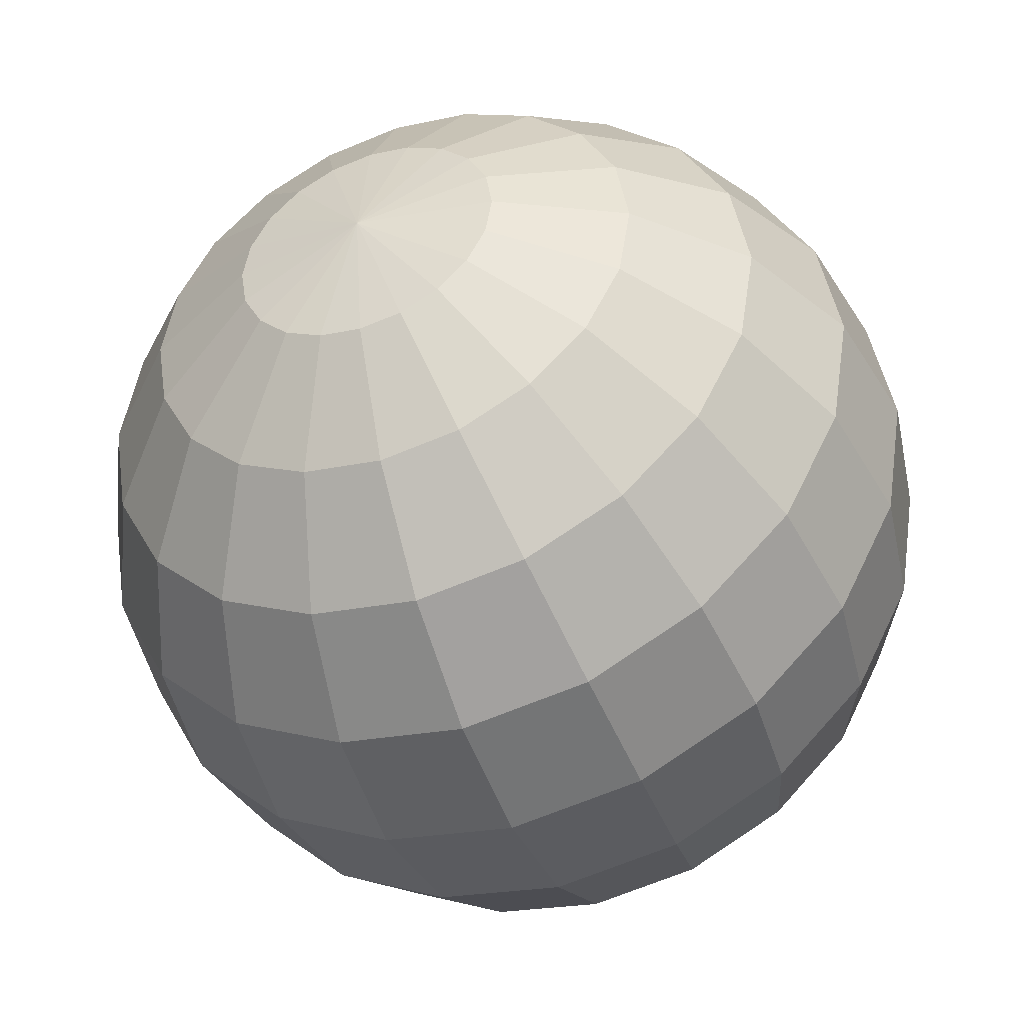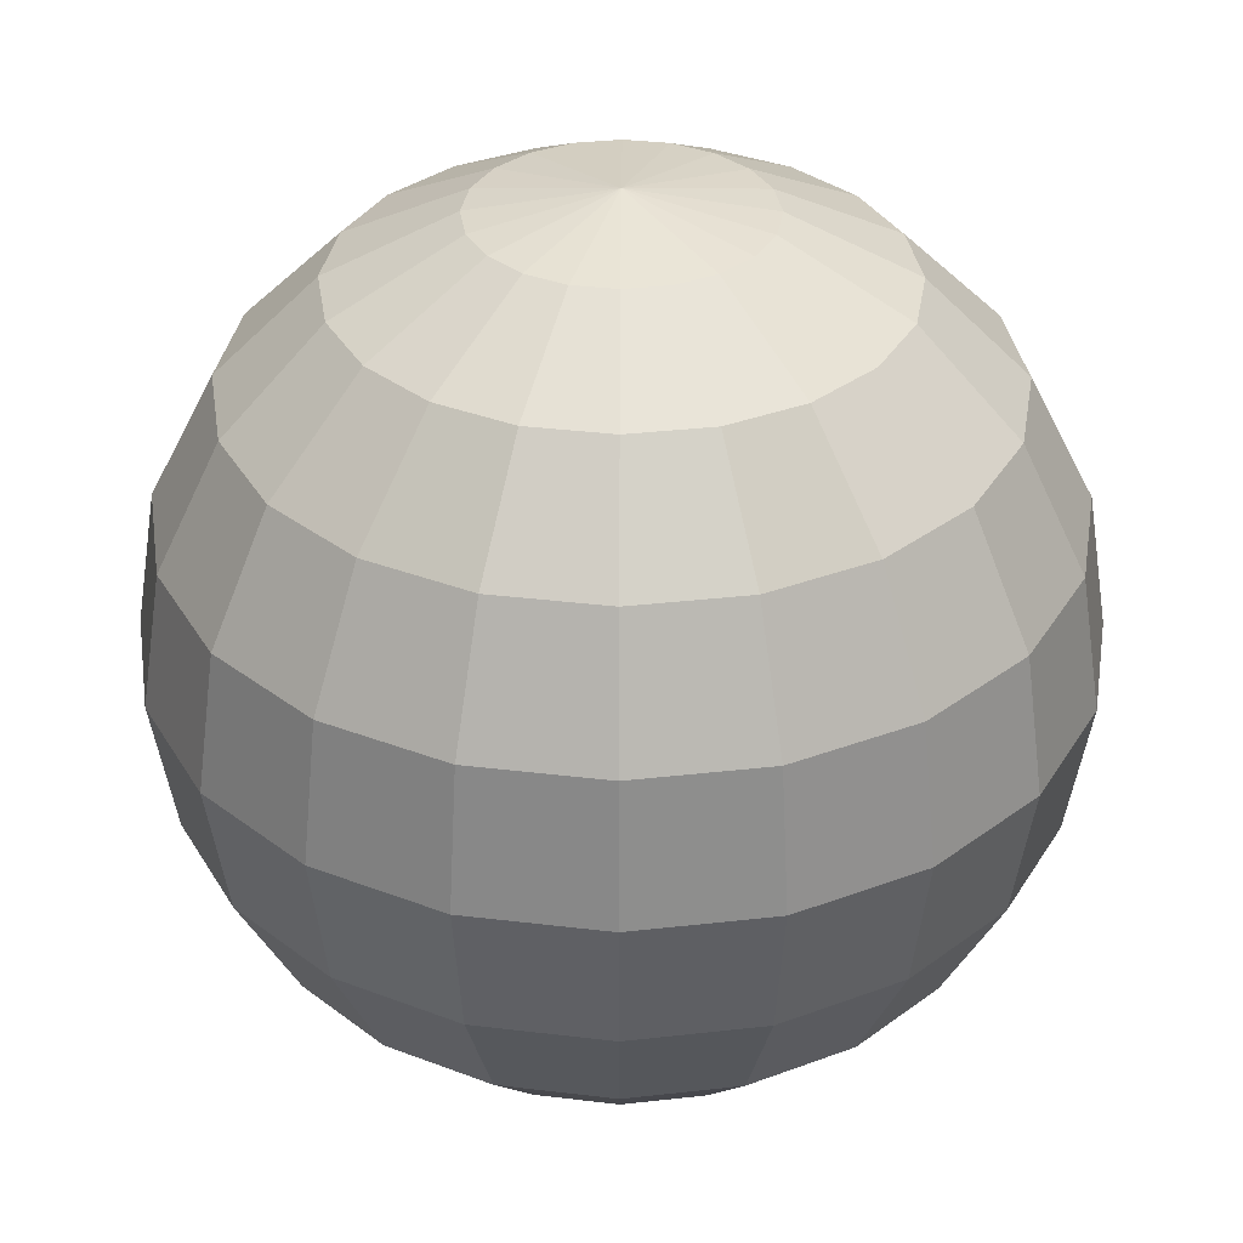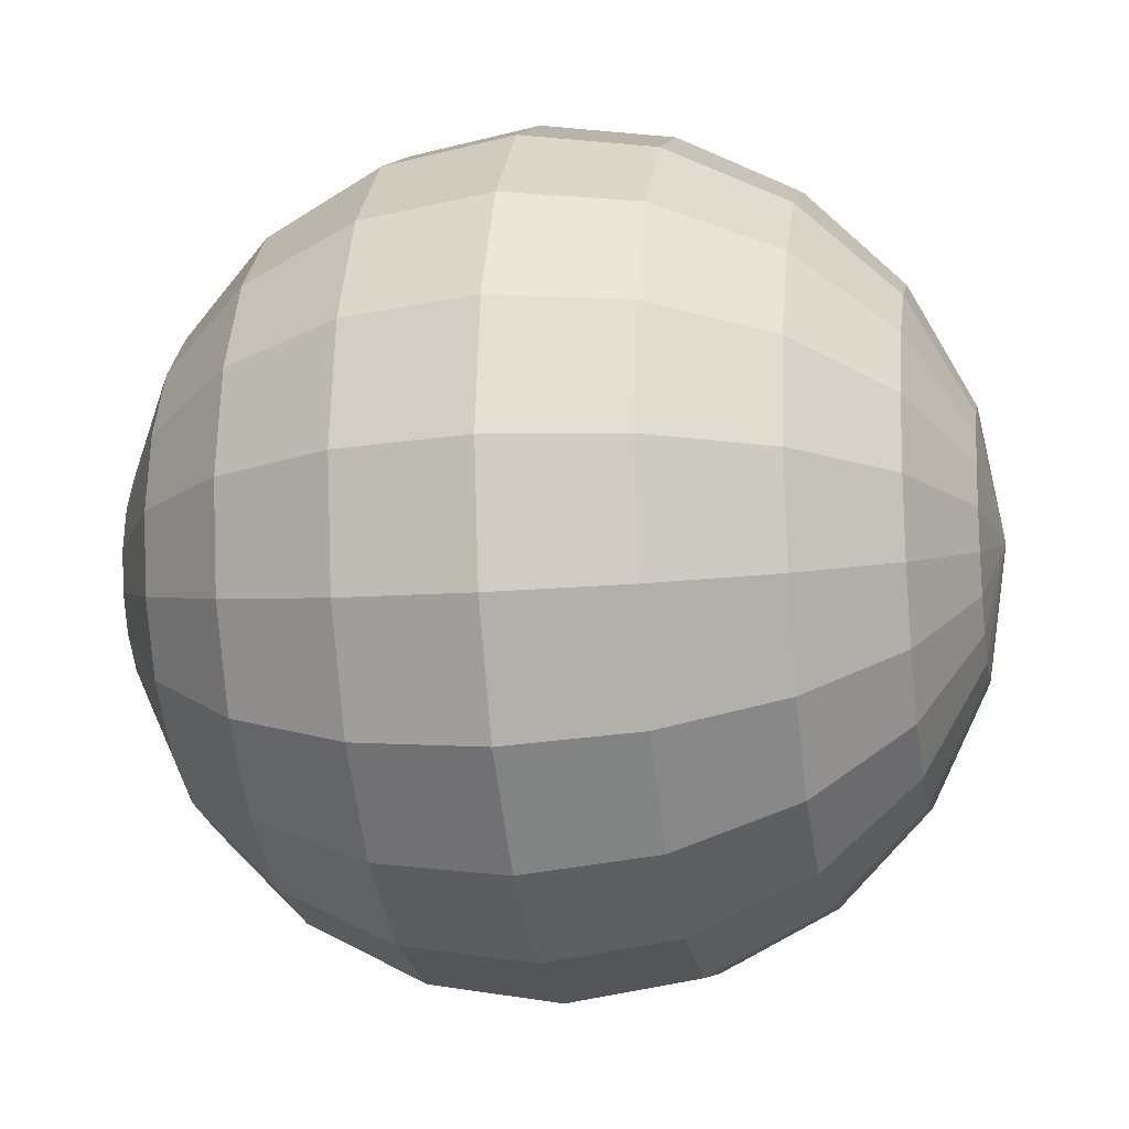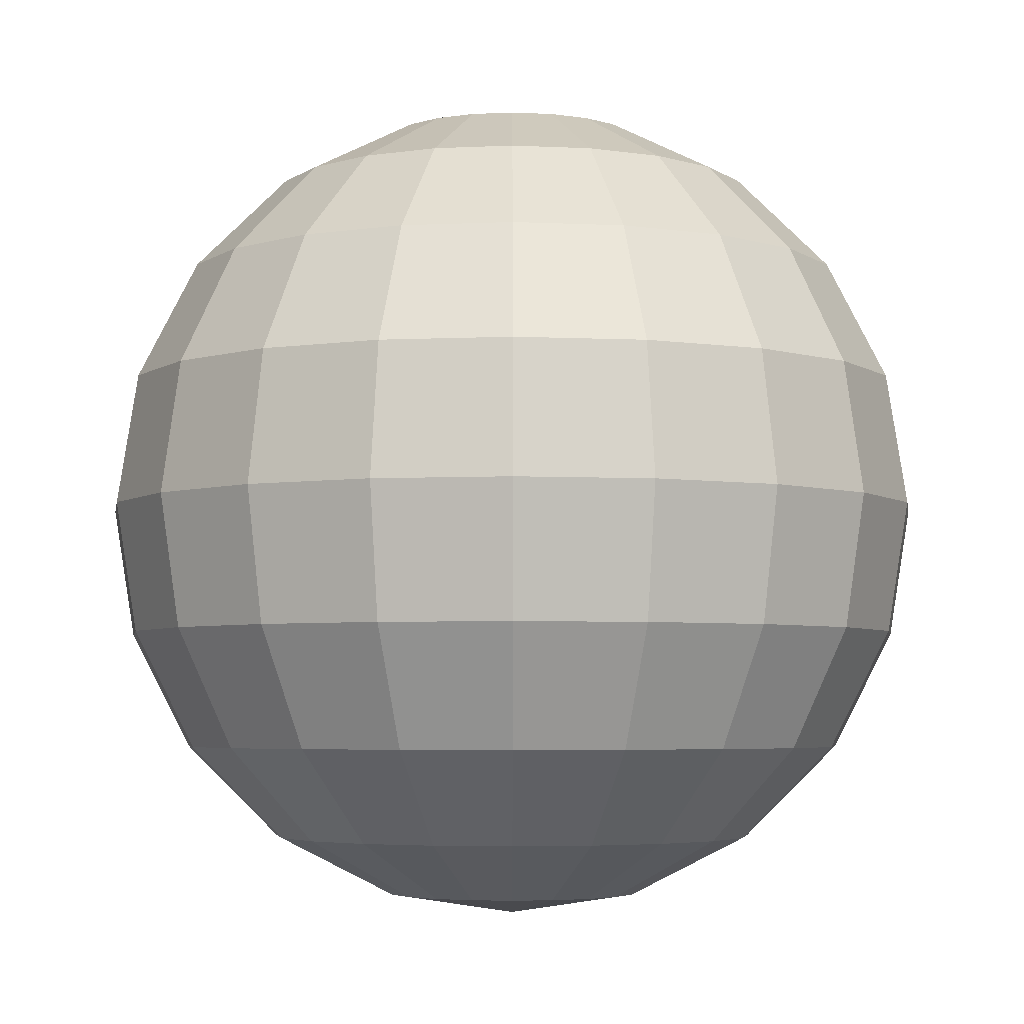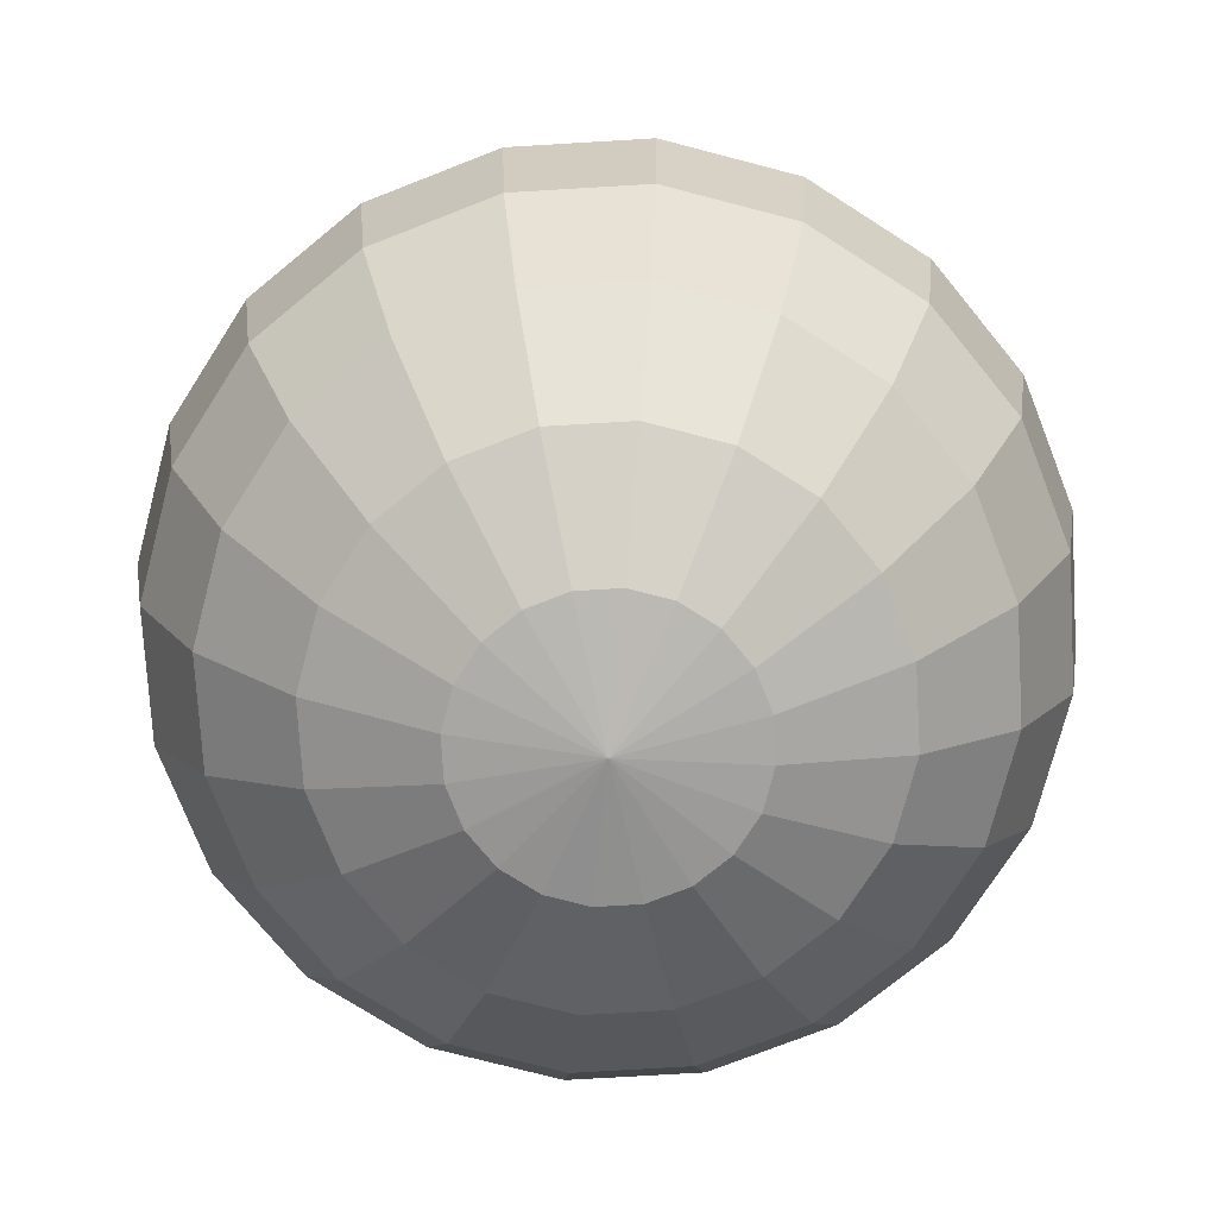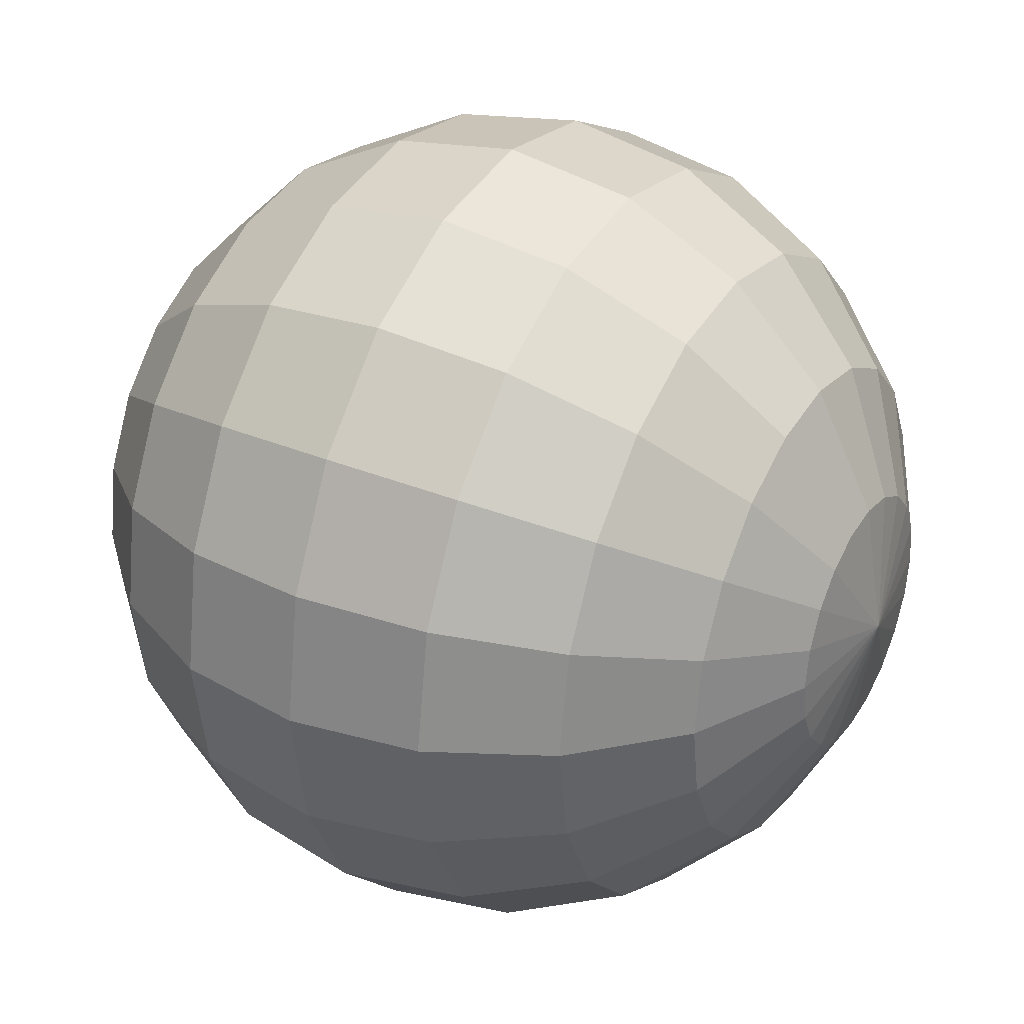
<metadata>
{"format":"obj","ext":"obj","renderer":"f3d","projection":"perspective","resolution":1024,"background":"white","views":[{"elev":-44.5,"azim":-159.4,"up":"+Z"},{"elev":34.5,"azim":108.3,"up":"+Y"},{"elev":-15.1,"azim":100.2,"up":"+Z"},{"elev":-4.4,"azim":-144.1,"up":"+Y"},{"elev":-74.2,"azim":-5.6,"up":"+Y"},{"elev":32.8,"azim":-60.0,"up":"+Z"}]}
</metadata>
<code>
o Sphere
v 0 0.9511 -0.309
v 0 0.809 -0.5878
v 0 0.5878 -0.809
v 0 0.309 -0.9511
v 0 -0 -1
v 0 -0.309 -0.9511
v 0 -0.5878 -0.809
v 0 -0.809 -0.5878
v 0 -0.9511 -0.309
v 0 -1 0
v 0.09549 0.9511 -0.2939
v 0.1816 0.809 -0.559
v 0.25 0.5878 -0.7694
v 0.2939 0.309 -0.9045
v 0.309 -0 -0.9511
v 0.2939 -0.309 -0.9045
v 0.25 -0.5878 -0.7694
v 0.1816 -0.809 -0.559
v 0.09549 -0.9511 -0.2939
v 0.1816 0.9511 -0.25
v 0.3455 0.809 -0.4755
v 0.4755 0.5878 -0.6545
v 0.559 0.309 -0.7694
v 0.5878 -0 -0.809
v 0.559 -0.309 -0.7694
v 0.4755 -0.5878 -0.6545
v 0.3455 -0.809 -0.4755
v 0.1816 -0.9511 -0.25
v 0.25 0.9511 -0.1816
v 0.4755 0.809 -0.3455
v 0.6545 0.5878 -0.4755
v 0.7694 0.309 -0.559
v 0.809 -0 -0.5878
v 0.7694 -0.309 -0.559
v 0.6545 -0.5878 -0.4755
v 0.4755 -0.809 -0.3455
v 0.25 -0.9511 -0.1816
v 0.2939 0.9511 -0.09549
v 0.559 0.809 -0.1816
v 0.7694 0.5878 -0.25
v 0.9045 0.309 -0.2939
v 0.9511 -0 -0.309
v 0.9045 -0.309 -0.2939
v 0.7694 -0.5878 -0.25
v 0.559 -0.809 -0.1816
v 0.2939 -0.9511 -0.09549
v 0.309 0.9511 0
v 0.5878 0.809 0
v 0.809 0.5878 0
v 0.9511 0.309 0
v 1 -0 0
v 0.9511 -0.309 0
v 0.809 -0.5878 0
v 0.5878 -0.809 0
v 0.309 -0.9511 0
v 0.2939 0.9511 0.09549
v 0.559 0.809 0.1816
v 0.7694 0.5878 0.25
v 0.9045 0.309 0.2939
v 0.9511 -0 0.309
v 0.9045 -0.309 0.2939
v 0.7694 -0.5878 0.25
v 0.559 -0.809 0.1816
v 0.2939 -0.9511 0.09549
v 0.25 0.9511 0.1816
v 0.4755 0.809 0.3455
v 0.6545 0.5878 0.4755
v 0.7694 0.309 0.559
v 0.809 -0 0.5878
v 0.7694 -0.309 0.559
v 0.6545 -0.5878 0.4755
v 0.4755 -0.809 0.3455
v 0.25 -0.9511 0.1816
v 0.1816 0.9511 0.25
v 0.3455 0.809 0.4755
v 0.4755 0.5878 0.6545
v 0.559 0.309 0.7694
v 0.5878 -0 0.809
v 0.559 -0.309 0.7694
v 0.4755 -0.5878 0.6545
v 0.3455 -0.809 0.4755
v 0.1816 -0.9511 0.25
v 0.09549 0.9511 0.2939
v 0.1816 0.809 0.559
v 0.25 0.5878 0.7694
v 0.2939 0.309 0.9045
v 0.309 -0 0.9511
v 0.2939 -0.309 0.9045
v 0.25 -0.5878 0.7694
v 0.1816 -0.809 0.559
v 0.09549 -0.9511 0.2939
v -0 0.9511 0.309
v -0 0.809 0.5878
v 0 0.5878 0.809
v -0 0.309 0.9511
v 0 -0 1
v 0 -0.309 0.9511
v 0 -0.5878 0.809
v -0 -0.809 0.5878
v -0 -0.9511 0.309
v -0.09549 0.9511 0.2939
v -0.1816 0.809 0.559
v -0.25 0.5878 0.7694
v -0.2939 0.309 0.9045
v -0.309 -0 0.9511
v -0.2939 -0.309 0.9045
v -0.25 -0.5878 0.7694
v -0.1816 -0.809 0.559
v -0.09549 -0.9511 0.2939
v -0 1 1e-06
v -0.1816 0.9511 0.25
v -0.3455 0.809 0.4755
v -0.4755 0.5878 0.6545
v -0.559 0.309 0.7694
v -0.5878 -0 0.809
v -0.559 -0.309 0.7694
v -0.4755 -0.5878 0.6545
v -0.3455 -0.809 0.4755
v -0.1816 -0.9511 0.25
v -0.25 0.9511 0.1816
v -0.4755 0.809 0.3455
v -0.6545 0.5878 0.4755
v -0.7694 0.309 0.559
v -0.809 -0 0.5878
v -0.7694 -0.309 0.559
v -0.6545 -0.5878 0.4755
v -0.4755 -0.809 0.3455
v -0.25 -0.9511 0.1816
v -0.2939 0.9511 0.09549
v -0.559 0.809 0.1816
v -0.7694 0.5878 0.25
v -0.9045 0.309 0.2939
v -0.9511 -0 0.309
v -0.9045 -0.309 0.2939
v -0.7694 -0.5878 0.25
v -0.559 -0.809 0.1816
v -0.2939 -0.9511 0.09549
v -0.309 0.9511 0
v -0.5878 0.809 0
v -0.809 0.5878 0
v -0.9511 0.309 0
v -1 -0 0
v -0.9511 -0.309 0
v -0.809 -0.5878 0
v -0.5878 -0.809 0
v -0.309 -0.9511 0
v -0.2939 0.9511 -0.09549
v -0.559 0.809 -0.1816
v -0.7694 0.5878 -0.25
v -0.9045 0.309 -0.2939
v -0.9511 -0 -0.309
v -0.9045 -0.309 -0.2939
v -0.7694 -0.5878 -0.25
v -0.559 -0.809 -0.1816
v -0.2939 -0.9511 -0.09549
v -0.25 0.9511 -0.1816
v -0.4755 0.809 -0.3455
v -0.6545 0.5878 -0.4755
v -0.7694 0.309 -0.559
v -0.809 -0 -0.5878
v -0.7694 -0.309 -0.559
v -0.6545 -0.5878 -0.4755
v -0.4755 -0.809 -0.3455
v -0.25 -0.9511 -0.1816
v -0.1816 0.9511 -0.25
v -0.3455 0.809 -0.4755
v -0.4755 0.5878 -0.6545
v -0.559 0.309 -0.7694
v -0.5878 -0 -0.809
v -0.559 -0.309 -0.7694
v -0.4755 -0.5878 -0.6545
v -0.3455 -0.809 -0.4755
v -0.1816 -0.9511 -0.25
v -0.09549 0.9511 -0.2939
v -0.1816 0.809 -0.559
v -0.25 0.5878 -0.7694
v -0.2939 0.309 -0.9045
v -0.309 -0 -0.9511
v -0.2939 -0.309 -0.9045
v -0.25 -0.5878 -0.7694
v -0.1816 -0.809 -0.559
v -0.09549 -0.9511 -0.2939
f 3 14 4
f 1 110 11
f 7 18 8
f 4 15 5
f 2 11 12
f 9 18 19
f 6 15 16
f 3 12 13
f 10 9 19
f 6 17 7
f 13 23 14
f 11 110 20
f 18 26 27
f 14 24 15
f 11 21 12
f 18 28 19
f 15 25 16
f 12 22 13
f 10 19 28
f 16 26 17
f 25 35 26
f 23 31 32
f 20 110 29
f 26 36 27
f 23 33 24
f 20 30 21
f 28 36 37
f 24 34 25
f 21 31 22
f 10 28 37
f 30 40 31
f 10 37 46
f 34 44 35
f 31 41 32
f 29 110 38
f 35 45 36
f 32 42 33
f 30 38 39
f 36 46 37
f 33 43 34
f 45 55 46
f 43 51 52
f 39 49 40
f 10 46 55
f 43 53 44
f 40 50 41
f 38 110 47
f 44 54 45
f 41 51 42
f 38 48 39
f 50 60 51
f 48 56 57
f 55 63 64
f 52 60 61
f 48 58 49
f 10 55 64
f 52 62 53
f 49 59 50
f 47 110 56
f 53 63 54
f 56 110 65
f 62 72 63
f 59 69 60
f 56 66 57
f 63 73 64
f 60 70 61
f 57 67 58
f 10 64 73
f 62 70 71
f 58 68 59
f 68 76 77
f 65 110 74
f 72 80 81
f 68 78 69
f 66 74 75
f 72 82 73
f 70 78 79
f 66 76 67
f 10 73 82
f 71 79 80
f 10 82 91
f 79 89 80
f 76 86 77
f 74 110 83
f 80 90 81
f 77 87 78
f 75 83 84
f 81 91 82
f 79 87 88
f 75 85 76
f 88 96 97
f 84 94 85
f 10 91 100
f 88 98 89
f 86 94 95
f 83 110 92
f 90 98 99
f 86 96 87
f 83 93 84
f 90 100 91
f 92 102 93
f 99 109 100
f 97 105 106
f 93 103 94
f 10 100 109
f 97 107 98
f 95 103 104
f 92 110 101
f 99 107 108
f 95 105 96
f 104 115 105
f 102 111 112
f 108 119 109
f 106 115 116
f 102 113 103
f 10 109 119
f 106 117 107
f 104 113 114
f 101 110 111
f 107 118 108
f 111 110 120
f 118 126 127
f 114 124 115
f 111 121 112
f 118 128 119
f 116 124 125
f 112 122 113
f 10 119 128
f 116 126 117
f 113 123 114
f 125 135 126
f 122 132 123
f 120 110 129
f 126 136 127
f 124 132 133
f 121 129 130
f 127 137 128
f 125 133 134
f 121 131 122
f 10 128 137
f 130 140 131
f 10 137 146
f 134 144 135
f 132 140 141
f 129 110 138
f 136 144 145
f 132 142 133
f 130 138 139
f 136 146 137
f 133 143 134
f 142 152 143
f 140 148 149
f 10 146 155
f 143 153 144
f 141 149 150
f 138 110 147
f 145 153 154
f 141 151 142
f 139 147 148
f 146 154 155
f 147 157 148
f 154 164 155
f 152 160 161
f 148 158 149
f 10 155 164
f 152 162 153
f 150 158 159
f 147 110 156
f 154 162 163
f 150 160 151
f 162 172 163
f 159 169 160
f 156 166 157
f 163 173 164
f 161 169 170
f 157 167 158
f 10 164 173
f 161 171 162
f 159 167 168
f 156 110 165
f 168 176 177
f 165 110 174
f 171 181 172
f 168 178 169
f 166 174 175
f 172 182 173
f 170 178 179
f 166 176 167
f 10 173 182
f 170 180 171
f 179 7 180
f 176 4 177
f 174 110 1
f 181 7 8
f 177 5 178
f 174 2 175
f 182 8 9
f 179 5 6
f 175 3 176
f 10 182 9
f 3 13 14
f 7 17 18
f 4 14 15
f 2 1 11
f 9 8 18
f 6 5 15
f 3 2 12
f 6 16 17
f 13 22 23
f 18 17 26
f 14 23 24
f 11 20 21
f 18 27 28
f 15 24 25
f 12 21 22
f 16 25 26
f 25 34 35
f 23 22 31
f 26 35 36
f 23 32 33
f 20 29 30
f 28 27 36
f 24 33 34
f 21 30 31
f 30 39 40
f 34 43 44
f 31 40 41
f 35 44 45
f 32 41 42
f 30 29 38
f 36 45 46
f 33 42 43
f 45 54 55
f 43 42 51
f 39 48 49
f 43 52 53
f 40 49 50
f 44 53 54
f 41 50 51
f 38 47 48
f 50 59 60
f 48 47 56
f 55 54 63
f 52 51 60
f 48 57 58
f 52 61 62
f 49 58 59
f 53 62 63
f 62 71 72
f 59 68 69
f 56 65 66
f 63 72 73
f 60 69 70
f 57 66 67
f 62 61 70
f 58 67 68
f 68 67 76
f 72 71 80
f 68 77 78
f 66 65 74
f 72 81 82
f 70 69 78
f 66 75 76
f 71 70 79
f 79 88 89
f 76 85 86
f 80 89 90
f 77 86 87
f 75 74 83
f 81 90 91
f 79 78 87
f 75 84 85
f 88 87 96
f 84 93 94
f 88 97 98
f 86 85 94
f 90 89 98
f 86 95 96
f 83 92 93
f 90 99 100
f 92 101 102
f 99 108 109
f 97 96 105
f 93 102 103
f 97 106 107
f 95 94 103
f 99 98 107
f 95 104 105
f 104 114 115
f 102 101 111
f 108 118 119
f 106 105 115
f 102 112 113
f 106 116 117
f 104 103 113
f 107 117 118
f 118 117 126
f 114 123 124
f 111 120 121
f 118 127 128
f 116 115 124
f 112 121 122
f 116 125 126
f 113 122 123
f 125 134 135
f 122 131 132
f 126 135 136
f 124 123 132
f 121 120 129
f 127 136 137
f 125 124 133
f 121 130 131
f 130 139 140
f 134 143 144
f 132 131 140
f 136 135 144
f 132 141 142
f 130 129 138
f 136 145 146
f 133 142 143
f 142 151 152
f 140 139 148
f 143 152 153
f 141 140 149
f 145 144 153
f 141 150 151
f 139 138 147
f 146 145 154
f 147 156 157
f 154 163 164
f 152 151 160
f 148 157 158
f 152 161 162
f 150 149 158
f 154 153 162
f 150 159 160
f 162 171 172
f 159 168 169
f 156 165 166
f 163 172 173
f 161 160 169
f 157 166 167
f 161 170 171
f 159 158 167
f 168 167 176
f 171 180 181
f 168 177 178
f 166 165 174
f 172 181 182
f 170 169 178
f 166 175 176
f 170 179 180
f 179 6 7
f 176 3 4
f 181 180 7
f 177 4 5
f 174 1 2
f 182 181 8
f 179 178 5
f 175 2 3

</code>
